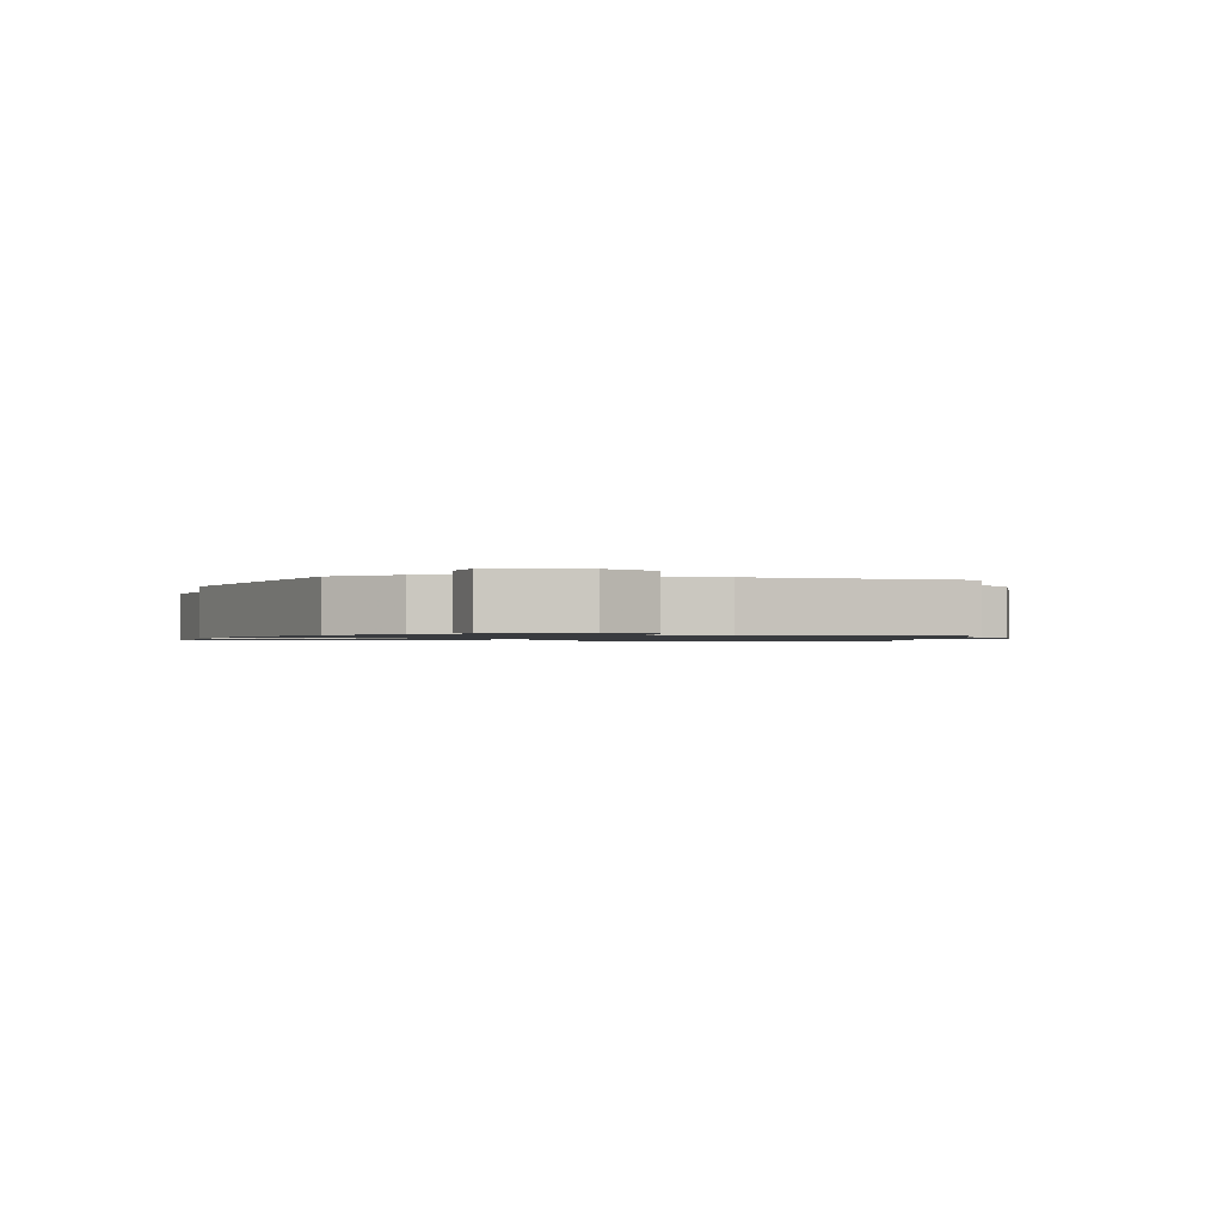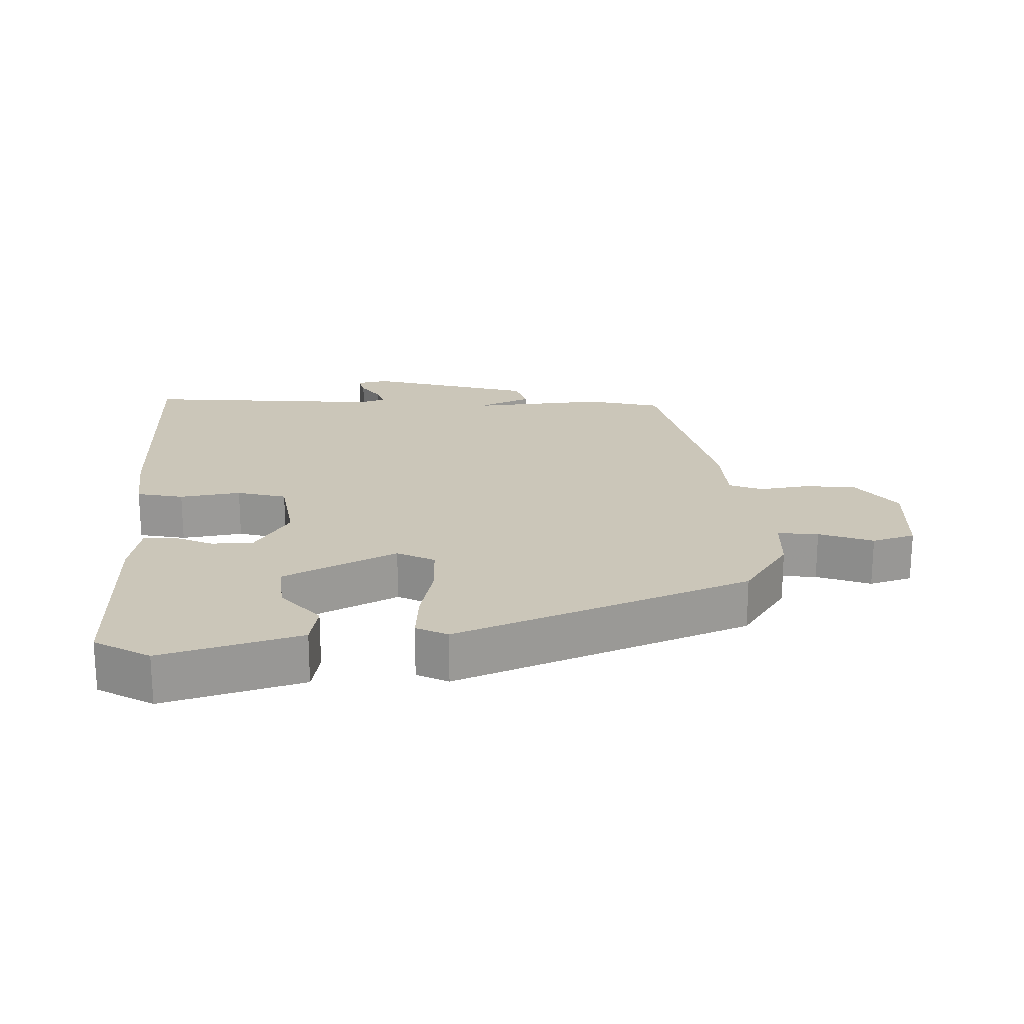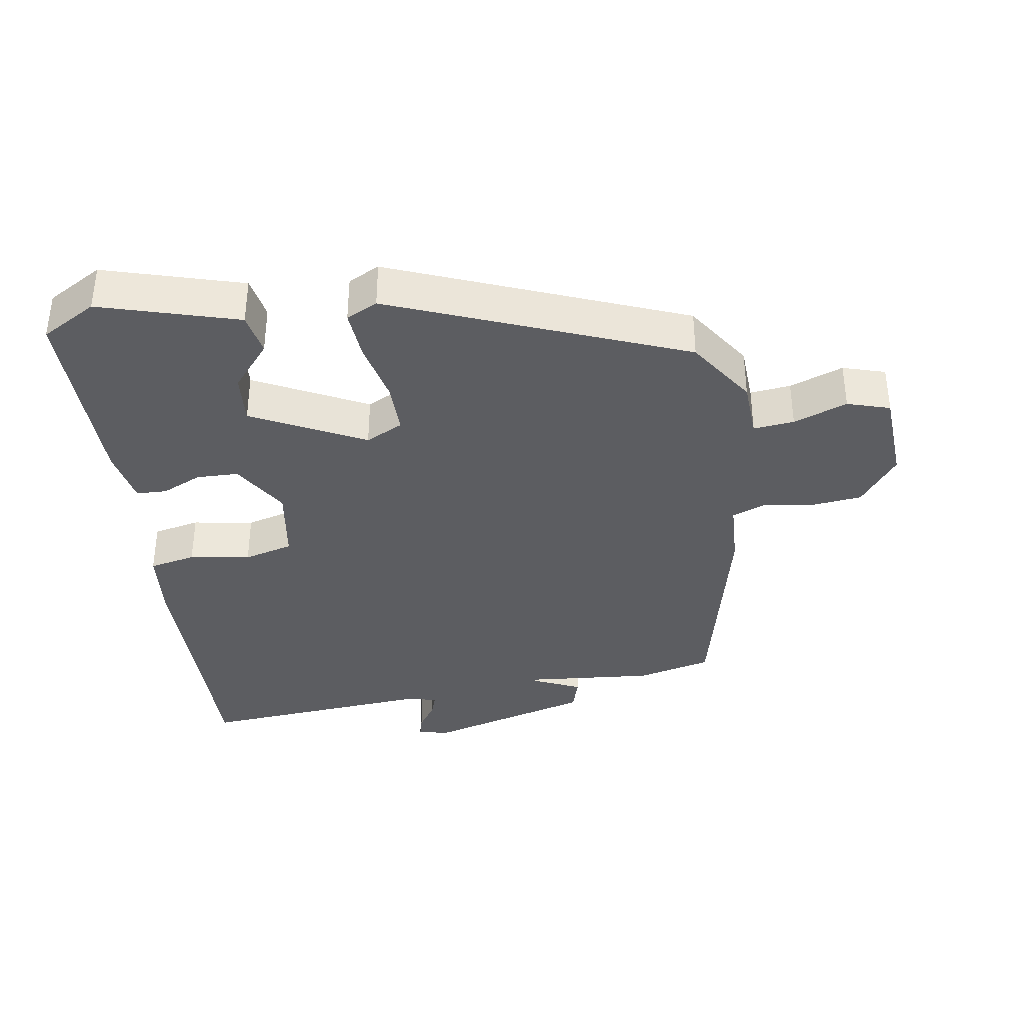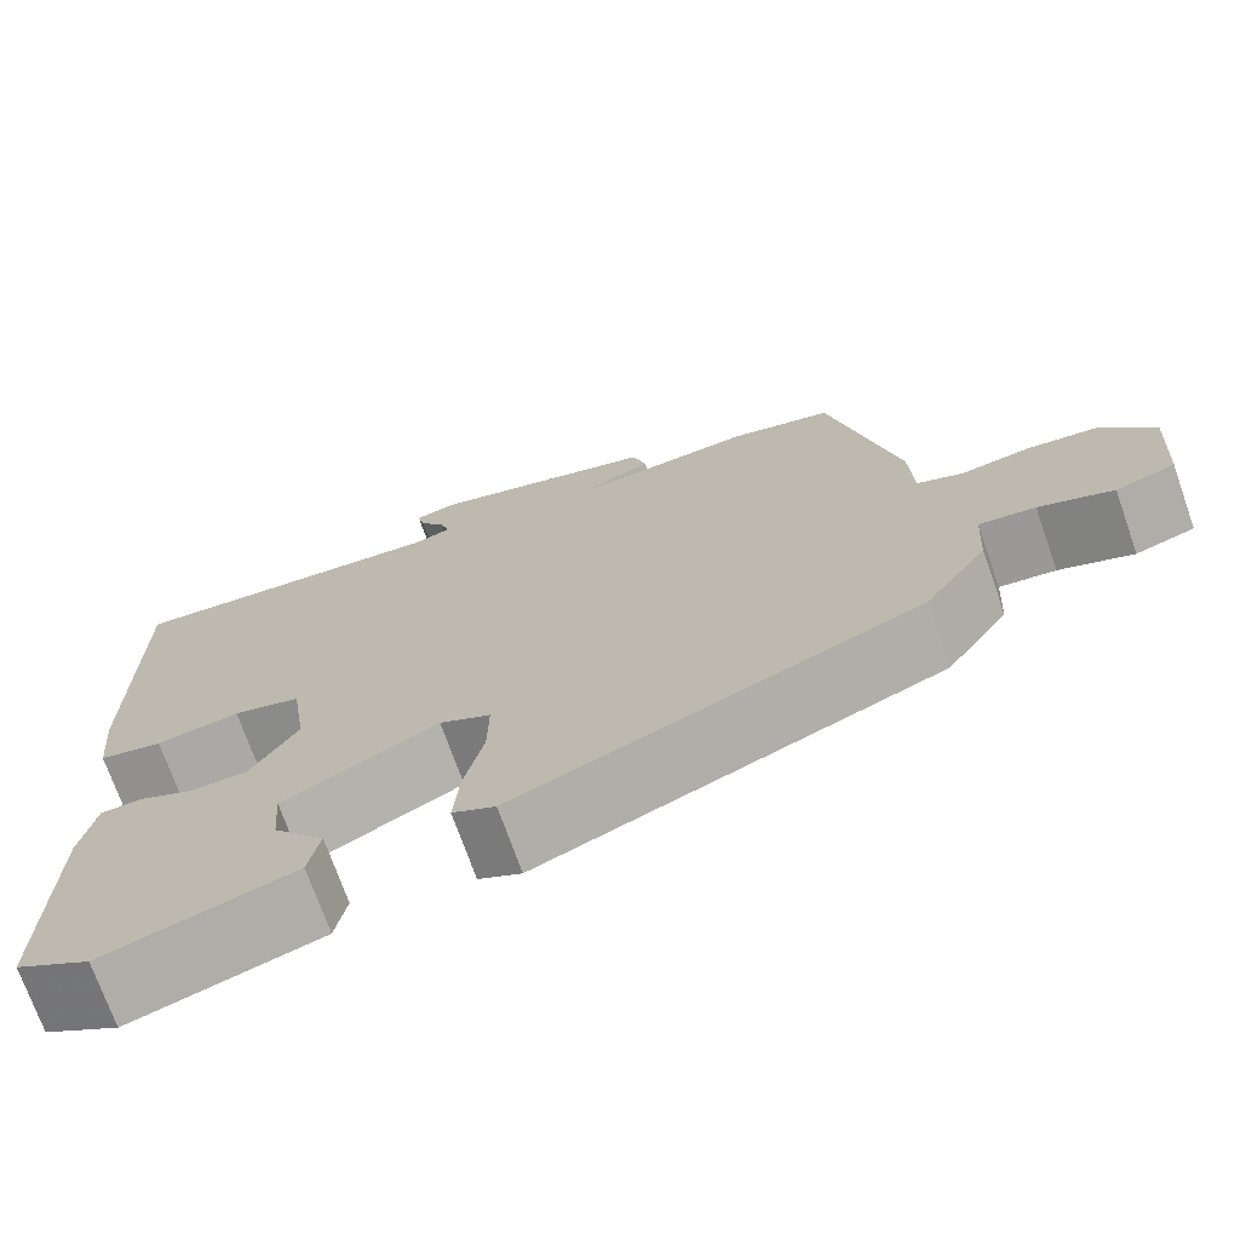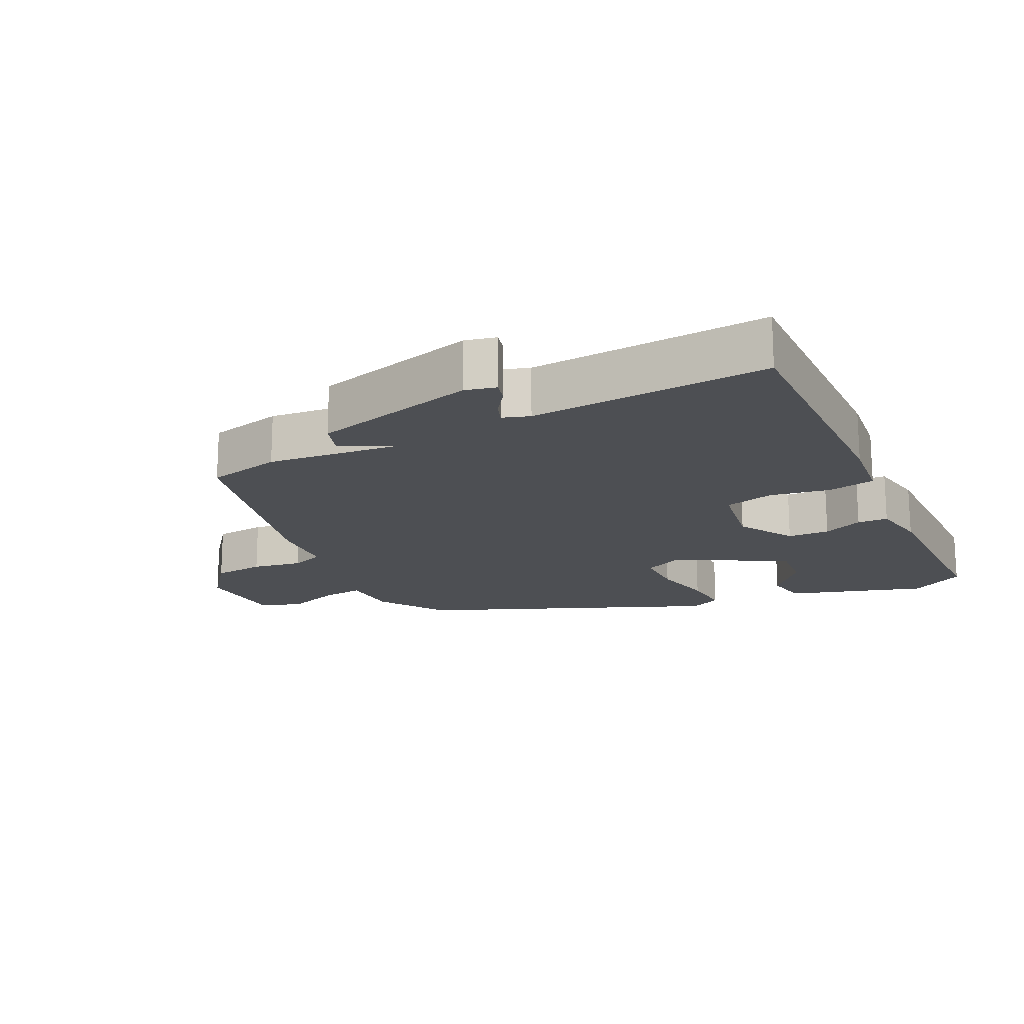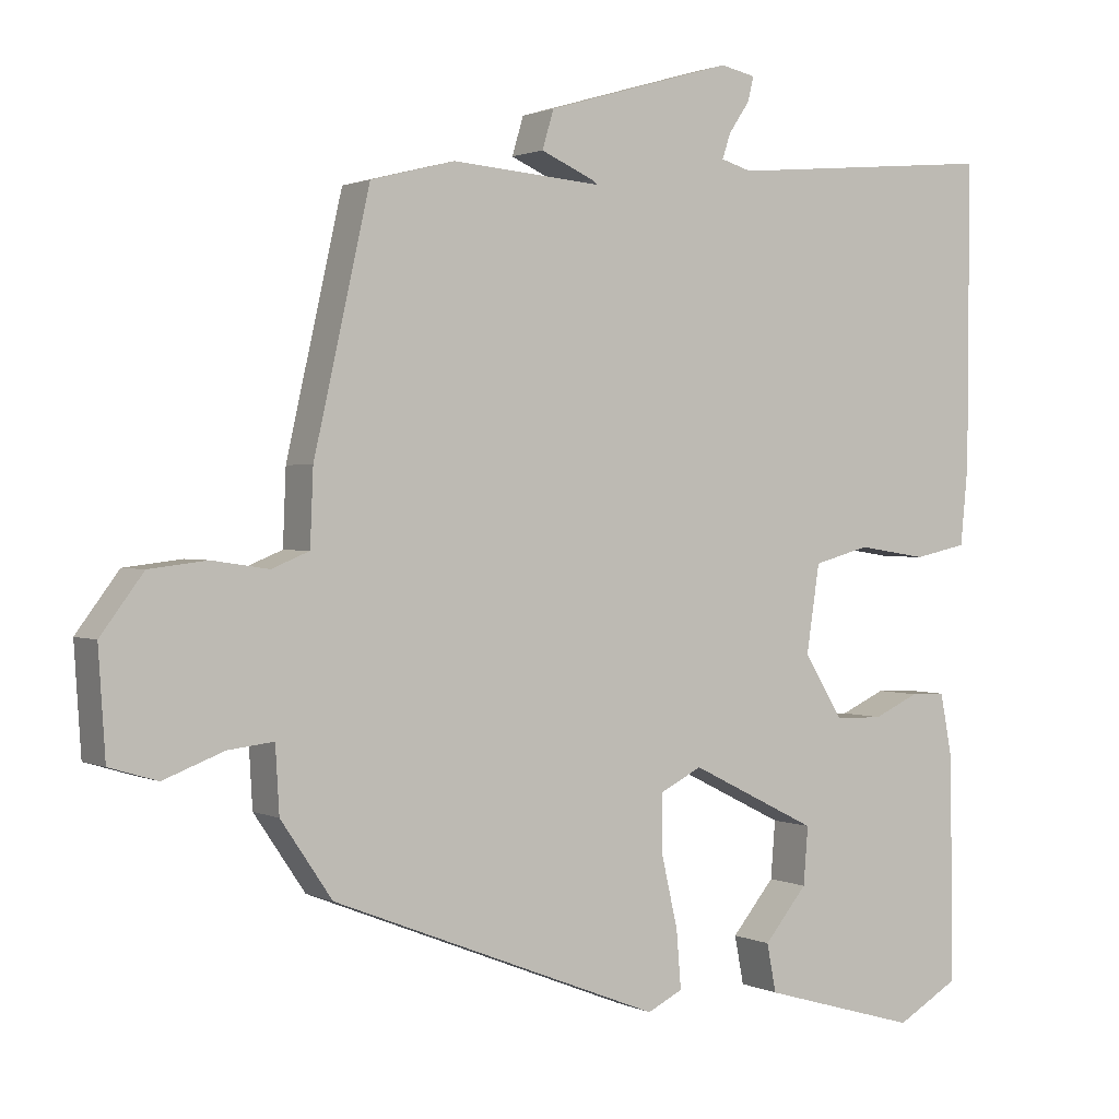
<metadata>
{"format":"obj","ext":"obj","renderer":"f3d","projection":"perspective","resolution":1024,"background":"white","views":[{"elev":-1.1,"azim":-96.1,"up":"+Y"},{"elev":20.8,"azim":177.7,"up":"+Y"},{"elev":-36.8,"azim":-171.4,"up":"+Y"},{"elev":-72.3,"azim":-160.6,"up":"+Z"},{"elev":-17.5,"azim":25.2,"up":"+Y"},{"elev":1.4,"azim":-31.6,"up":"+Z"}]}
</metadata>
<code>
v -0.438 0.07 -0.314
v -0.505 0.07 -0.215
v -0.51 0.07 -0.129
v -0.57 0.07 -0.136
v -0.649 0.07 -0.166
v -0.712 0.07 -0.147
v -0.721 0.07 -0.009
v -0.665 0.07 0.066
v -0.589 0.07 0.075
v -0.515 0.07 0.064
v -0.466 0.07 0.084
v -0.462 0.07 0.181
v -0.389 0.07 0.505
v -0.279 0.07 0.533
v -0.083 0.07 0.517
v -0.092 0.07 0.523
v -0.16 0.07 0.553
v -0.145 0.07 0.603
v 0.099 0.07 0.674
v 0.145 0.07 0.664
v 0.137 0.07 0.632
v 0.11 0.07 0.592
v 0.099 0.07 0.559
v 0.139 0.07 0.547
v 0.491 0.07 0.578
v 0.489 0.07 0.184
v 0.479 0.07 0.081
v 0.41 0.07 0.066
v 0.32 0.07 0.08
v 0.247 0.07 0.06
v 0.23 0.07 -0.054
v 0.281 0.07 -0.137
v 0.343 0.07 -0.138
v 0.402 0.07 -0.111
v 0.447 0.07 -0.112
v 0.463 0.07 -0.196
v 0.466 0.07 -0.489
v 0.385 0.07 -0.536
v 0.181 0.07 -0.477
v 0.169 0.07 -0.414
v 0.225 0.07 -0.346
v 0.231 0.07 -0.271
v 0.065 0.07 -0.188
v 0.01 0.07 -0.216
v 0.011 0.07 -0.293
v 0.032 0.07 -0.385
v 0.038 0.07 -0.46
v -0.008 0.07 -0.483
v -0.438 0 -0.314
v -0.505 0 -0.215
v -0.51 0 -0.129
v -0.57 0 -0.136
v -0.649 0 -0.166
v -0.712 0 -0.147
v -0.721 0 -0.009
v -0.665 0 0.066
v -0.589 0 0.075
v -0.515 0 0.064
v -0.466 0 0.084
v -0.462 0 0.181
v -0.389 0 0.505
v -0.279 0 0.533
v -0.083 0 0.517
v -0.092 0 0.523
v -0.16 0 0.553
v -0.145 0 0.603
v 0.099 0 0.674
v 0.145 0 0.664
v 0.137 0 0.632
v 0.11 0 0.592
v 0.099 0 0.559
v 0.139 0 0.547
v 0.491 0 0.578
v 0.489 0 0.184
v 0.479 0 0.081
v 0.41 0 0.066
v 0.32 0 0.08
v 0.247 0 0.06
v 0.23 0 -0.054
v 0.281 0 -0.137
v 0.343 0 -0.138
v 0.402 0 -0.111
v 0.447 0 -0.112
v 0.463 0 -0.196
v 0.466 0 -0.489
v 0.385 0 -0.536
v 0.181 0 -0.477
v 0.169 0 -0.414
v 0.225 0 -0.346
v 0.231 0 -0.271
v 0.065 0 -0.188
v 0.01 0 -0.216
v 0.011 0 -0.293
v 0.032 0 -0.385
v 0.038 0 -0.46
v -0.008 0 -0.483
f 45 46 47 48
f 44 45 48 1
f 43 44 1 2
f 38 39 40 41
f 38 41 42
f 37 38 42
f 36 37 42
f 33 34 35 36
f 32 33 36 42
f 31 32 42 43
f 26 27 28 29
f 24 25 26 29
f 23 24 29 30
f 19 20 21 22
f 19 22 23
f 16 17 18 19
f 15 16 19 23
f 12 13 14 15
f 11 12 15 23
f 7 8 9 10
f 5 6 7 10
f 4 5 10 11
f 3 4 11 23
f 23 30 31 43
f 2 3 23 43
f 96 95 94 93
f 49 96 93 92
f 50 49 92 91
f 89 88 87 86
f 90 89 86
f 90 86 85
f 90 85 84
f 84 83 82 81
f 90 84 81 80
f 91 90 80 79
f 77 76 75 74
f 77 74 73 72
f 78 77 72 71
f 70 69 68 67
f 71 70 67
f 67 66 65 64
f 71 67 64 63
f 63 62 61 60
f 71 63 60 59
f 58 57 56 55
f 58 55 54 53
f 59 58 53 52
f 71 59 52 51
f 91 79 78 71
f 91 71 51 50
f 1 49 50 2
f 2 50 51 3
f 3 51 52 4
f 4 52 53 5
f 5 53 54 6
f 6 54 55 7
f 7 55 56 8
f 8 56 57 9
f 9 57 58 10
f 10 58 59 11
f 11 59 60 12
f 12 60 61 13
f 13 61 62 14
f 14 62 63 15
f 15 63 64 16
f 16 64 65 17
f 17 65 66 18
f 18 66 67 19
f 19 67 68 20
f 20 68 69 21
f 21 69 70 22
f 22 70 71 23
f 23 71 72 24
f 24 72 73 25
f 25 73 74 26
f 26 74 75 27
f 27 75 76 28
f 28 76 77 29
f 29 77 78 30
f 30 78 79 31
f 31 79 80 32
f 32 80 81 33
f 33 81 82 34
f 34 82 83 35
f 35 83 84 36
f 36 84 85 37
f 37 85 86 38
f 38 86 87 39
f 39 87 88 40
f 40 88 89 41
f 41 89 90 42
f 42 90 91 43
f 43 91 92 44
f 44 92 93 45
f 45 93 94 46
f 46 94 95 47
f 47 95 96 48
f 48 96 49 1

</code>
